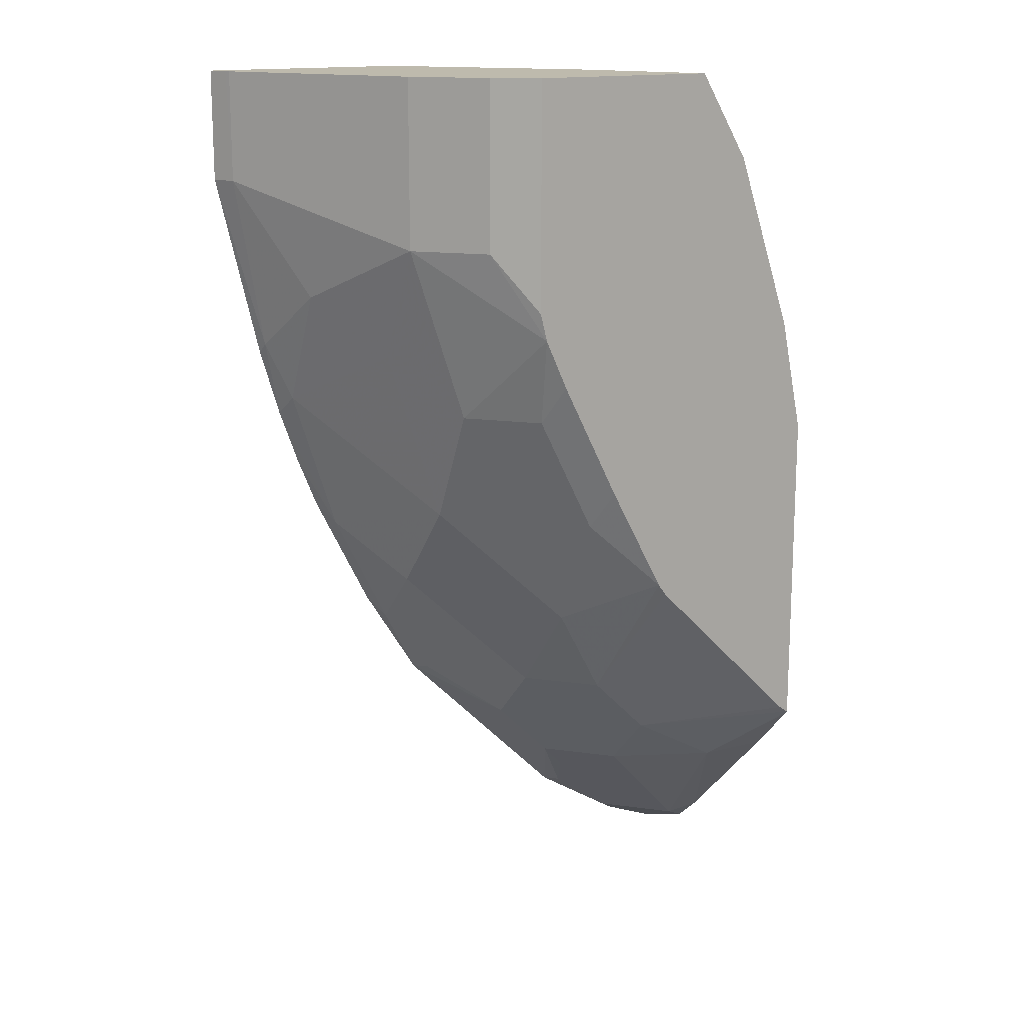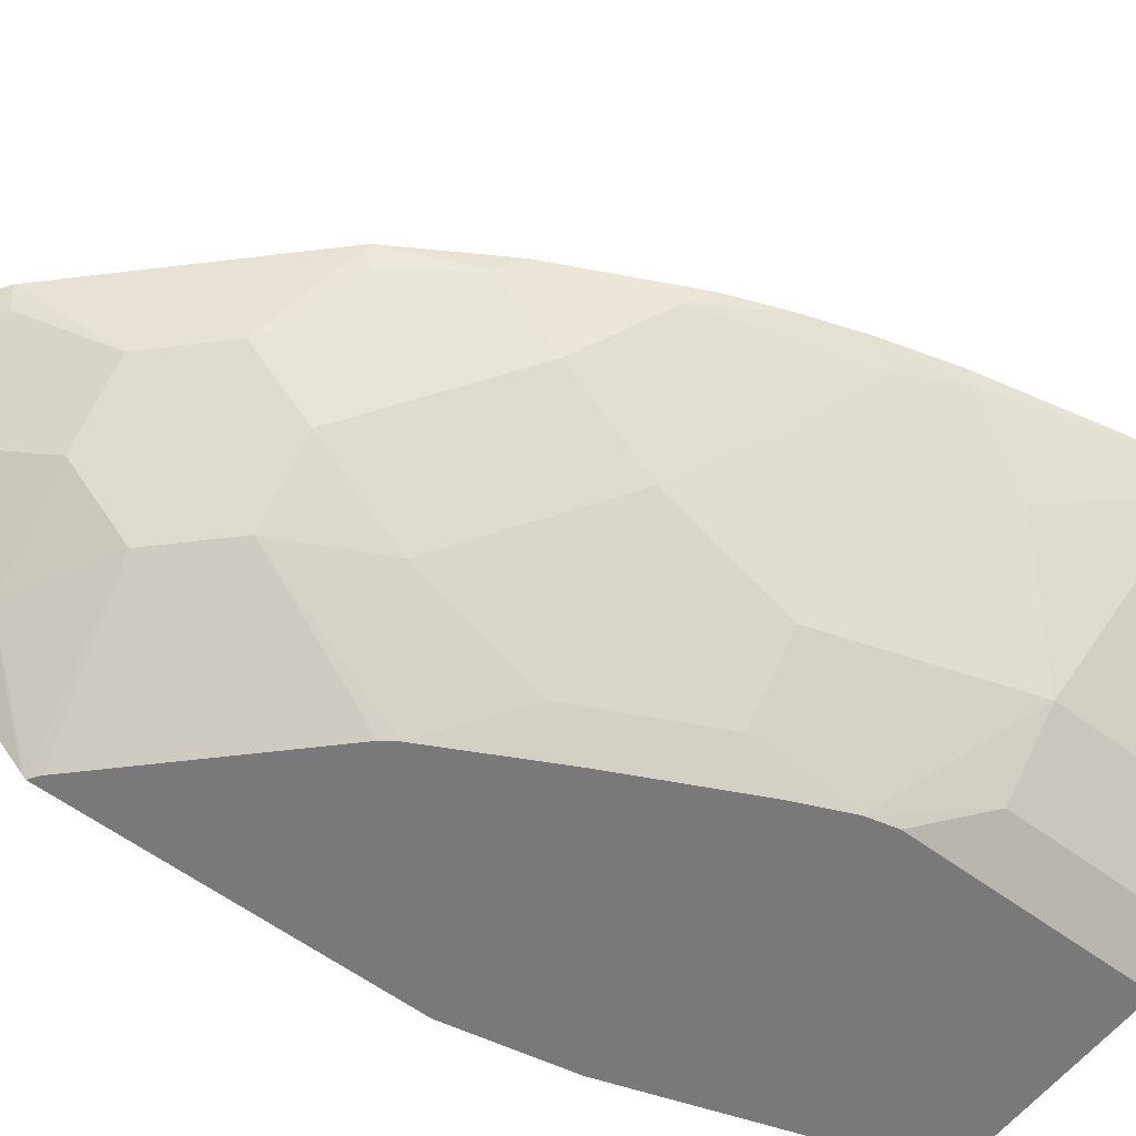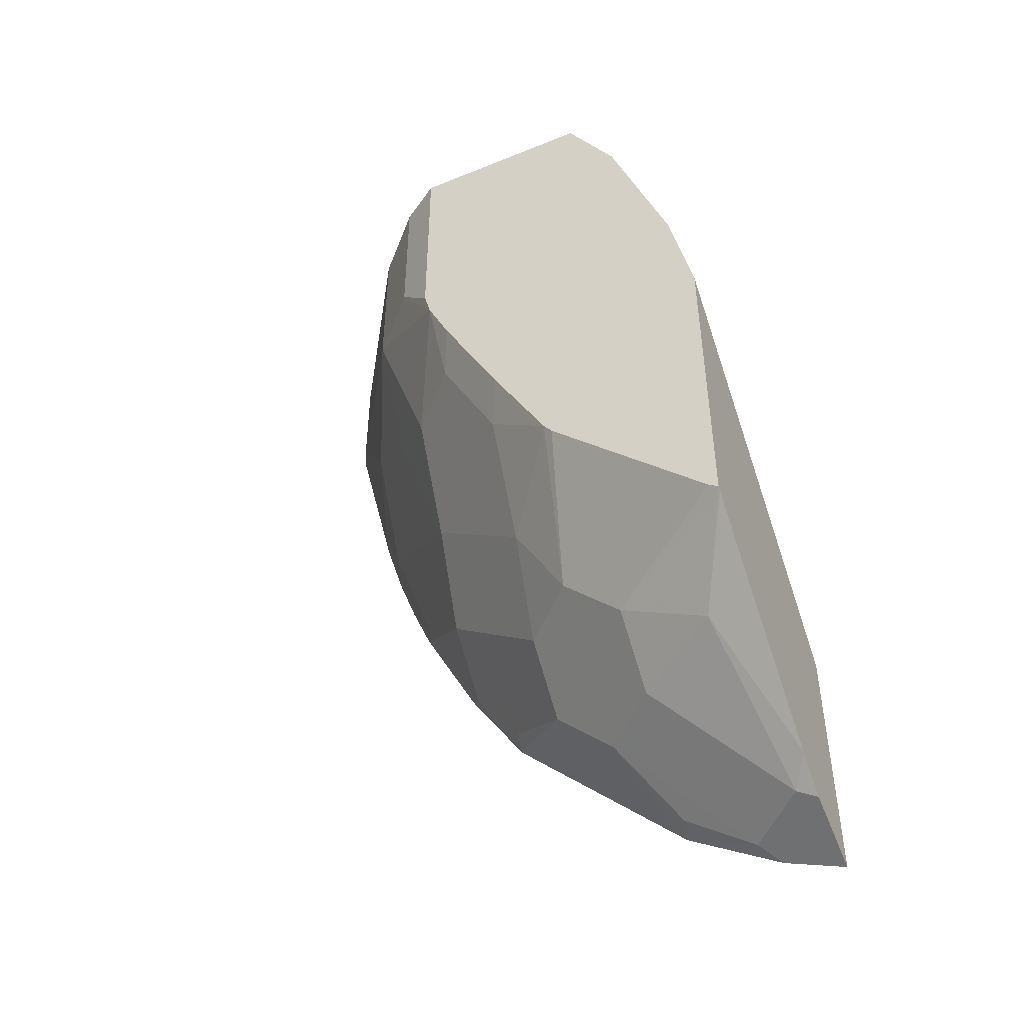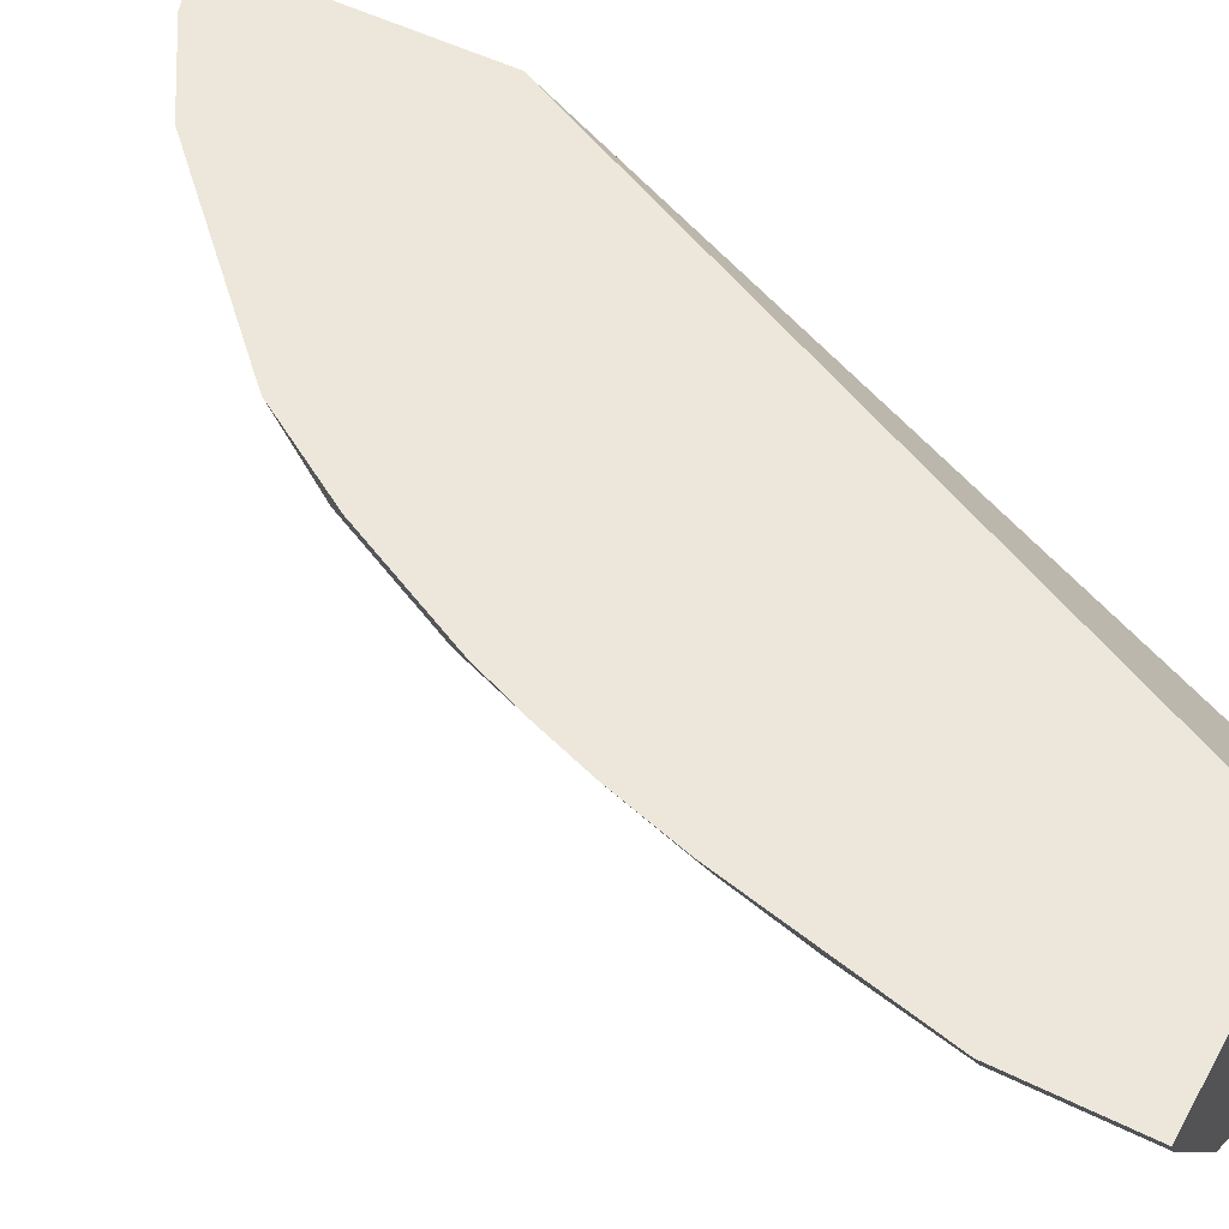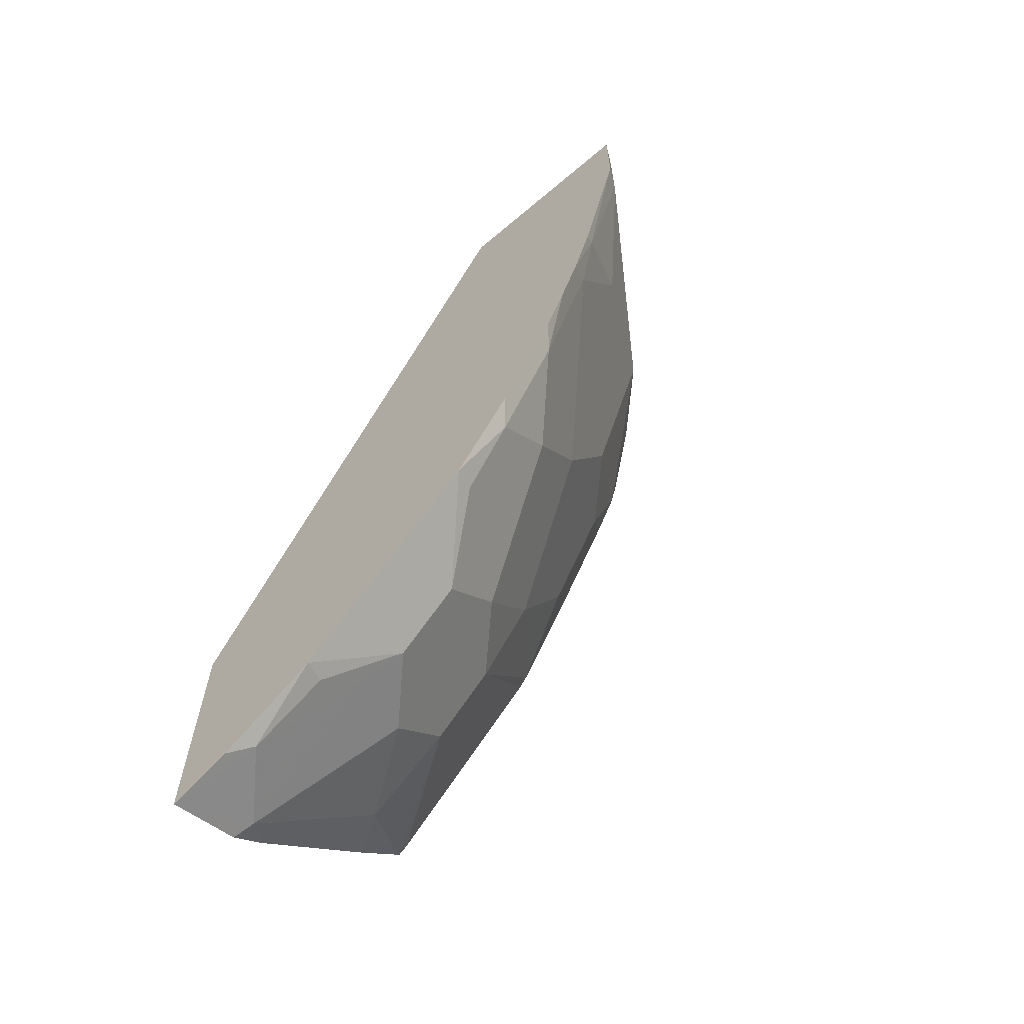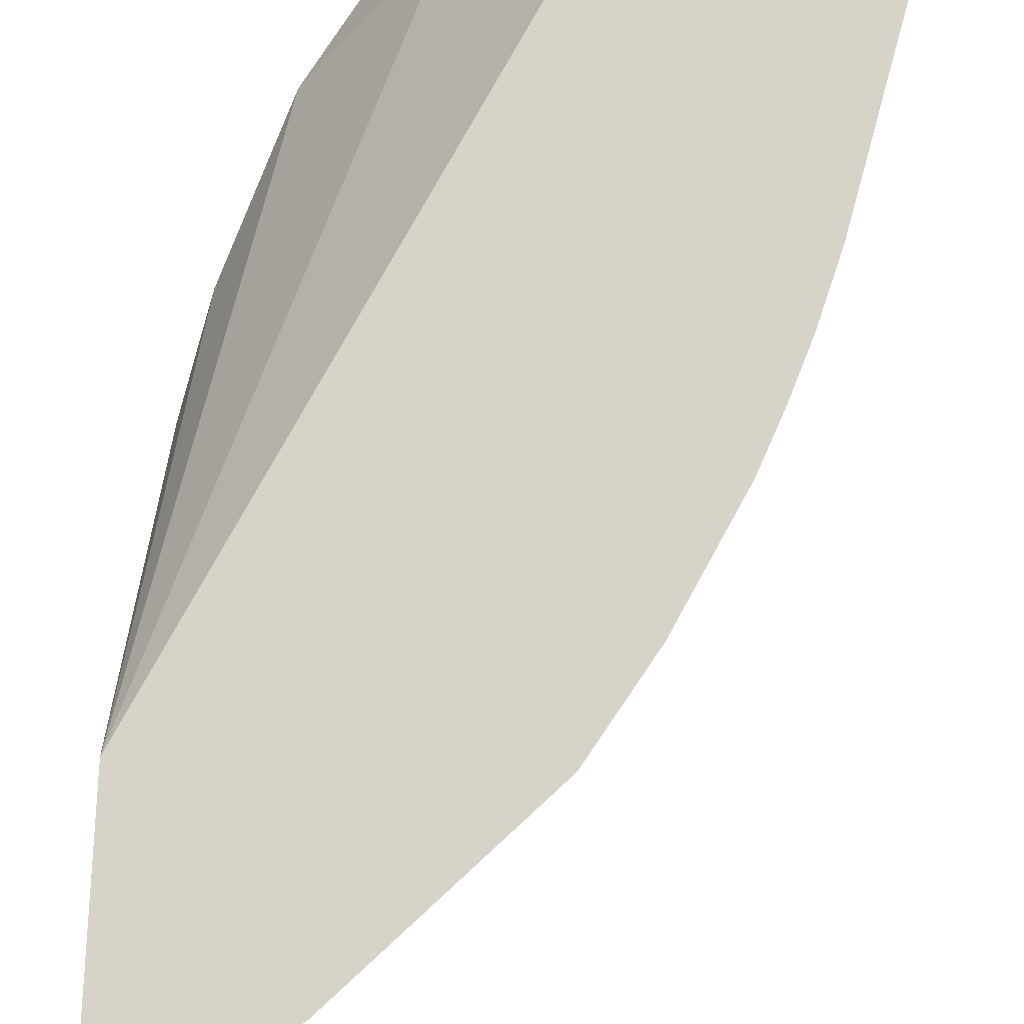
<metadata>
{"format":"obj","ext":"obj","renderer":"f3d","projection":"perspective","resolution":1024,"background":"white","views":[{"elev":15.4,"azim":151.6,"up":"+Y"},{"elev":-57.8,"azim":52.2,"up":"+Z"},{"elev":-47.9,"azim":-155.4,"up":"+Y"},{"elev":50.8,"azim":118.4,"up":"+Z"},{"elev":-65.2,"azim":40.3,"up":"+Y"},{"elev":77.1,"azim":2.3,"up":"+Z"}]}
</metadata>
<code>
v 0.6644 -0.1076 -0.6076
v 0.6574 -0.1076 -0.6215
v 0.6587 -0.03993 -0.6188
v 0.6644 -0.03993 -0.6076
v 0.6379 -0.2209 -0.6076
v 0.6365 -0.2152 -0.6141
v 0.5857 -0.1434 -0.7291
v 0.6574 -0.03993 -0.6215
v 0.6215 -0.1793 -0.6574
v 0.5388 -0.03993 -0.6076
v 0.6255 -0.263 -0.6076
v 0.6215 -0.251 -0.6215
v 0.5498 -0.1434 -0.765
v 0.5857 -0.03993 -0.7291
v 0.5857 -0.2152 -0.6933
v 0.5498 -0.251 -0.7291
v 0.5196 -0.1962 -0.7812
v 0.4542 -0.03993 -0.7052
v 0.3291 -0.4597 -0.6076
v 0.6135 -0.2969 -0.6076
v 0.5916 -0.3406 -0.6186
v 0.5857 -0.2869 -0.6574
v 0.5498 -0.03993 -0.765
v 0.5238 -0.1793 -0.7812
v 0.5498 -0.3227 -0.6933
v 0.5139 -0.251 -0.765
v 0.4781 -0.3227 -0.765
v 0.5058 -0.2268 -0.7812
v 0.4099 -0.03993 -0.7812
v 0.3791 -0.09228 -0.7812
v 0.3291 -0.615 -0.6076
v 0.3433 -0.1999 -0.7812
v 0.3291 -0.2695 -0.7812
v 0.6032 -0.3227 -0.6076
v 0.6006 -0.3291 -0.6076
v 0.5558 -0.4123 -0.6186
v 0.5558 -0.3765 -0.6544
v 0.5238 -0.03993 -0.7812
v 0.4841 -0.4482 -0.6903
v 0.4781 -0.3944 -0.7291
v 0.47 -0.2985 -0.7812
v 0.4355 -0.3637 -0.7812
v 0.3291 -0.6089 -0.6228
v 0.3407 -0.5916 -0.6544
v 0.3765 -0.5916 -0.6186
v 0.3651 -0.6006 -0.6076
v 0.3291 -0.4704 -0.7812
v 0.5647 -0.4009 -0.6076
v 0.5294 -0.4576 -0.6076
v 0.5259 -0.4542 -0.6215
v 0.502 -0.4661 -0.6454
v 0.4841 -0.484 -0.6544
v 0.4482 -0.484 -0.6903
v 0.4482 -0.4482 -0.7261
v 0.4303 -0.3709 -0.7812
v 0.3291 -0.5974 -0.6515
v 0.3291 -0.5801 -0.6717
v 0.3586 -0.5139 -0.7291
v 0.4124 -0.5199 -0.6903
v 0.4303 -0.5379 -0.6454
v 0.4184 -0.5617 -0.6215
v 0.4218 -0.5652 -0.6076
v 0.3351 -0.4661 -0.7812
v 0.4124 -0.484 -0.7261
v 0.3291 -0.4726 -0.7792
v 0.5189 -0.4681 -0.6076
v 0.4936 -0.4935 -0.6076
v 0.4482 -0.5199 -0.6544
v 0.3586 -0.4426 -0.7812
v 0.3291 -0.5041 -0.7487
v 0.4398 -0.5473 -0.6076
f 26 27 41
f 26 41 28
f 27 40 42
f 27 42 41
f 31 43 44
f 31 44 45
f 39 52 68
f 36 48 49
f 36 50 51
f 36 51 37
f 37 51 39
f 25 40 27
f 39 51 52
f 31 45 46
f 36 49 50
f 21 25 22
f 25 37 39
f 19 33 47
f 39 68 53
f 19 47 65
f 19 65 70
f 19 70 57
f 19 57 56
f 25 39 40
f 19 56 43
f 20 34 21
f 21 34 35
f 21 35 48
f 21 48 36
f 21 36 37
f 21 37 25
f 19 43 31
f 39 53 54
f 52 66 67
f 40 54 42
f 19 32 33
f 67 71 68
f 62 68 71
f 61 68 62
f 60 68 61
f 59 68 60
f 58 64 59
f 58 70 65
f 57 70 58
f 54 69 55
f 54 63 69
f 54 64 63
f 53 64 54
f 53 59 64
f 53 68 59
f 52 67 68
f 50 52 51
f 42 54 55
f 43 56 44
f 44 56 57
f 44 57 58
f 44 58 59
f 44 59 60
f 39 54 40
f 44 60 45
f 45 62 46
f 45 60 61
f 47 64 58
f 47 58 65
f 49 66 52
f 49 52 50
f 45 61 62
f 19 30 32
f 47 63 64
f 18 29 30
f 3 10 4
f 3 18 10
f 3 29 18
f 3 38 29
f 3 23 38
f 3 14 23
f 3 8 14
f 2 9 7
f 2 6 9
f 2 8 3
f 18 30 19
f 2 14 8
f 2 7 14
f 1 6 2
f 1 5 6
f 1 20 11
f 1 34 20
f 1 2 3
f 1 3 4
f 1 4 10
f 1 10 19
f 1 19 31
f 1 31 46
f 5 11 6
f 1 46 62
f 1 71 67
f 1 67 66
f 1 66 49
f 1 49 48
f 1 48 35
f 1 35 34
f 1 62 71
f 6 11 12
f 1 11 5
f 7 13 23
f 16 27 26
f 17 26 28
f 17 28 41
f 17 41 42
f 17 42 55
f 17 69 63
f 16 25 27
f 17 63 47
f 17 33 32
f 17 32 30
f 17 30 29
f 17 29 38
f 17 38 24
f 6 12 9
f 17 47 33
f 16 26 17
f 17 55 69
f 15 22 25
f 7 9 12
f 7 12 15
f 7 15 25
f 7 25 16
f 7 16 17
f 7 17 13
f 10 18 19
f 7 23 14
f 11 21 12
f 12 22 15
f 12 21 22
f 13 17 24
f 13 24 38
f 13 38 23
f 11 20 21

</code>
